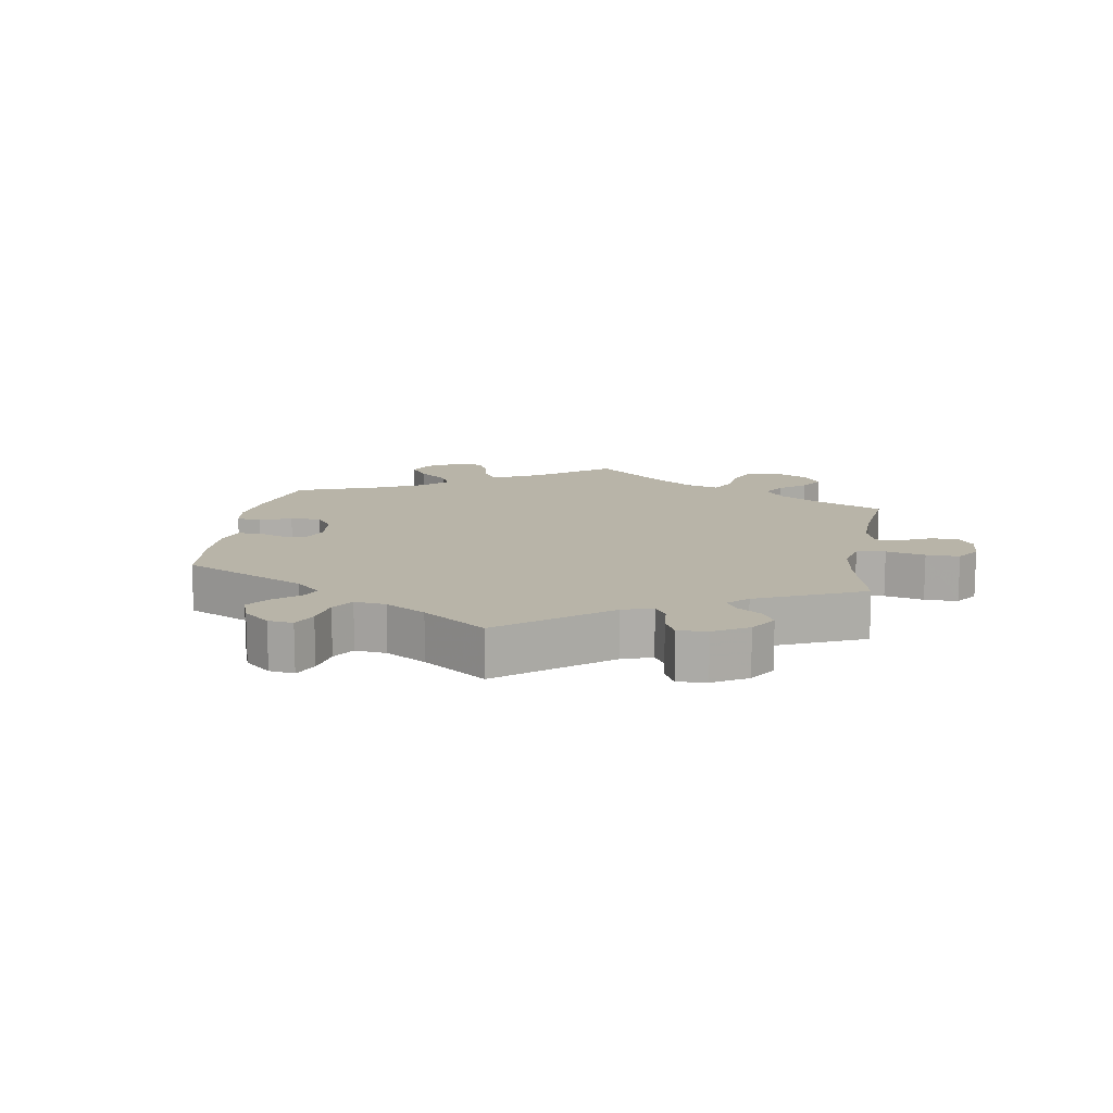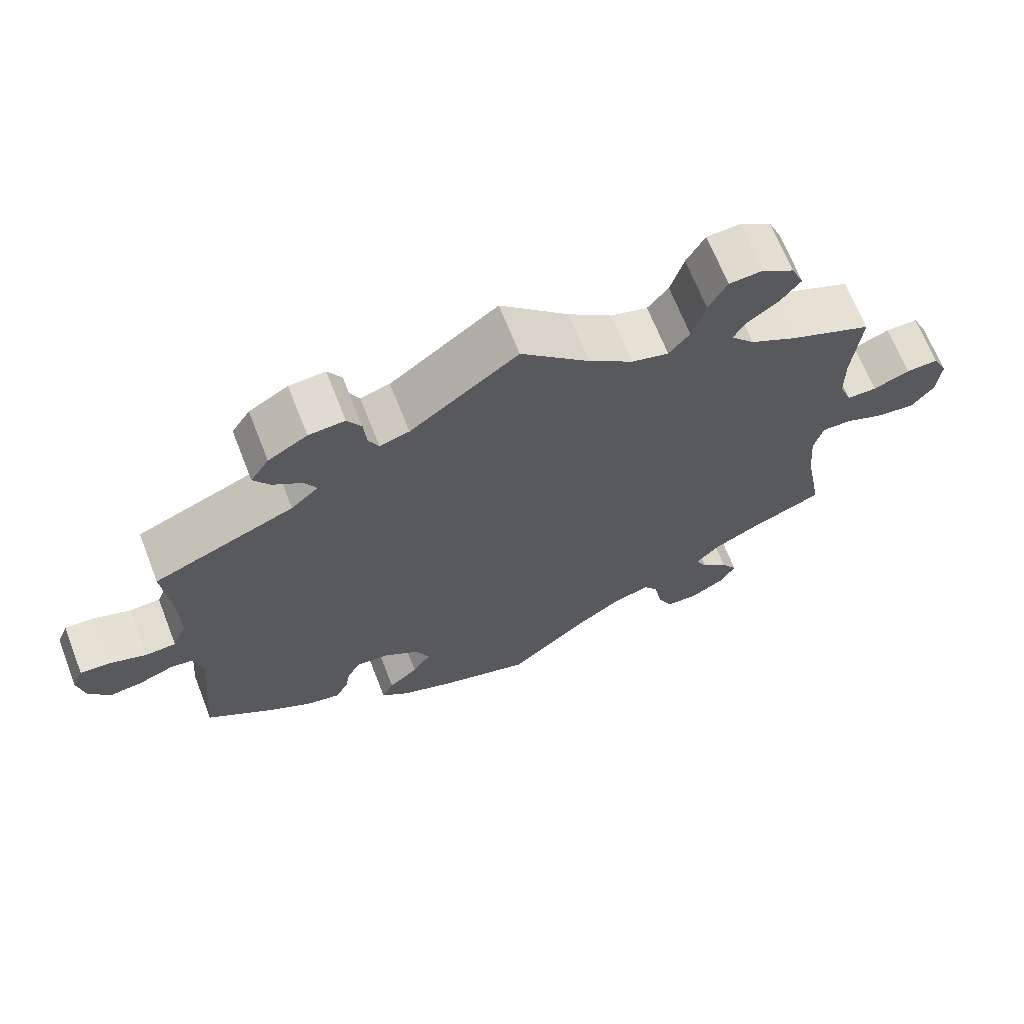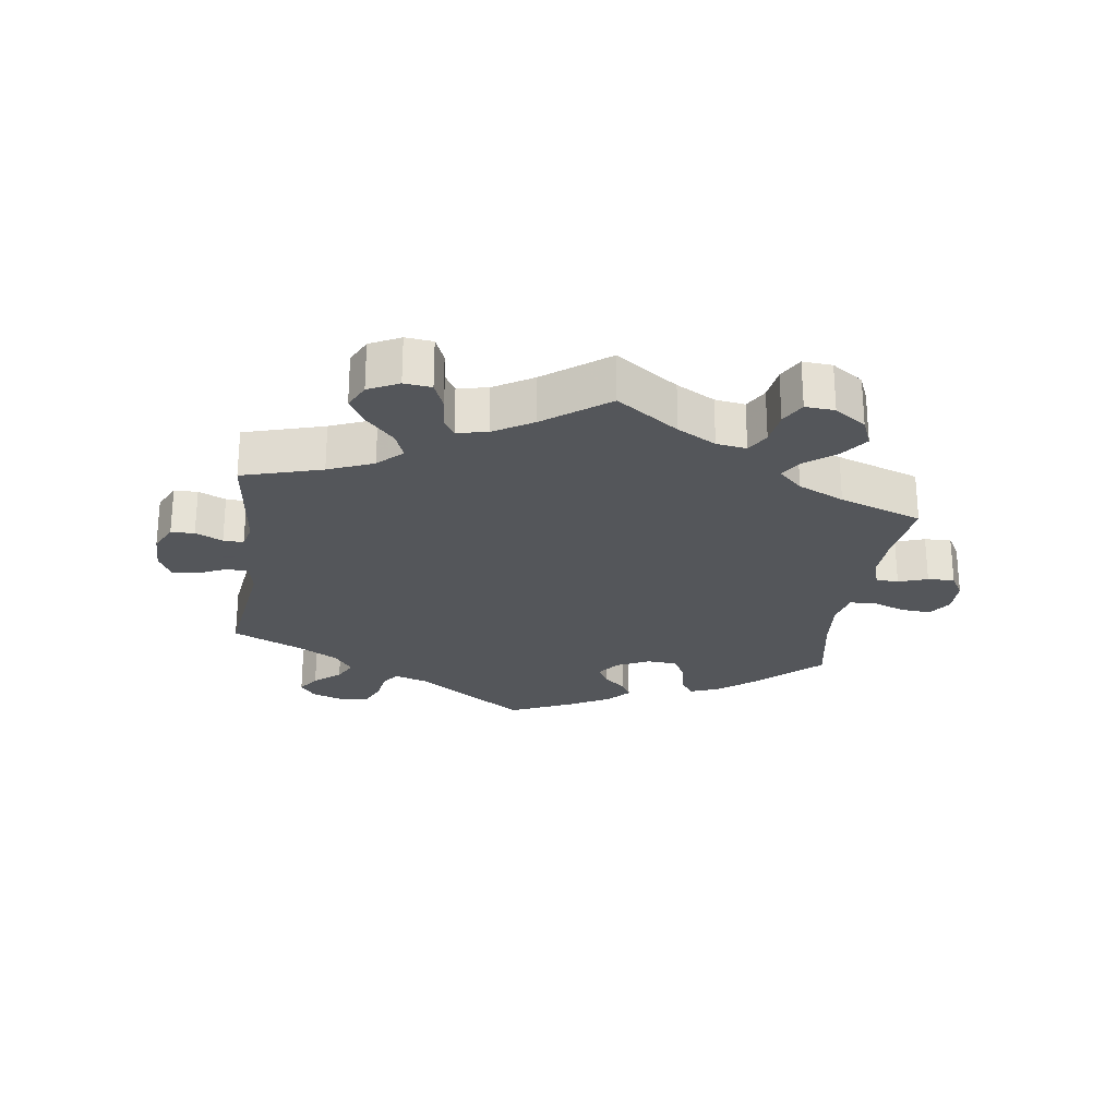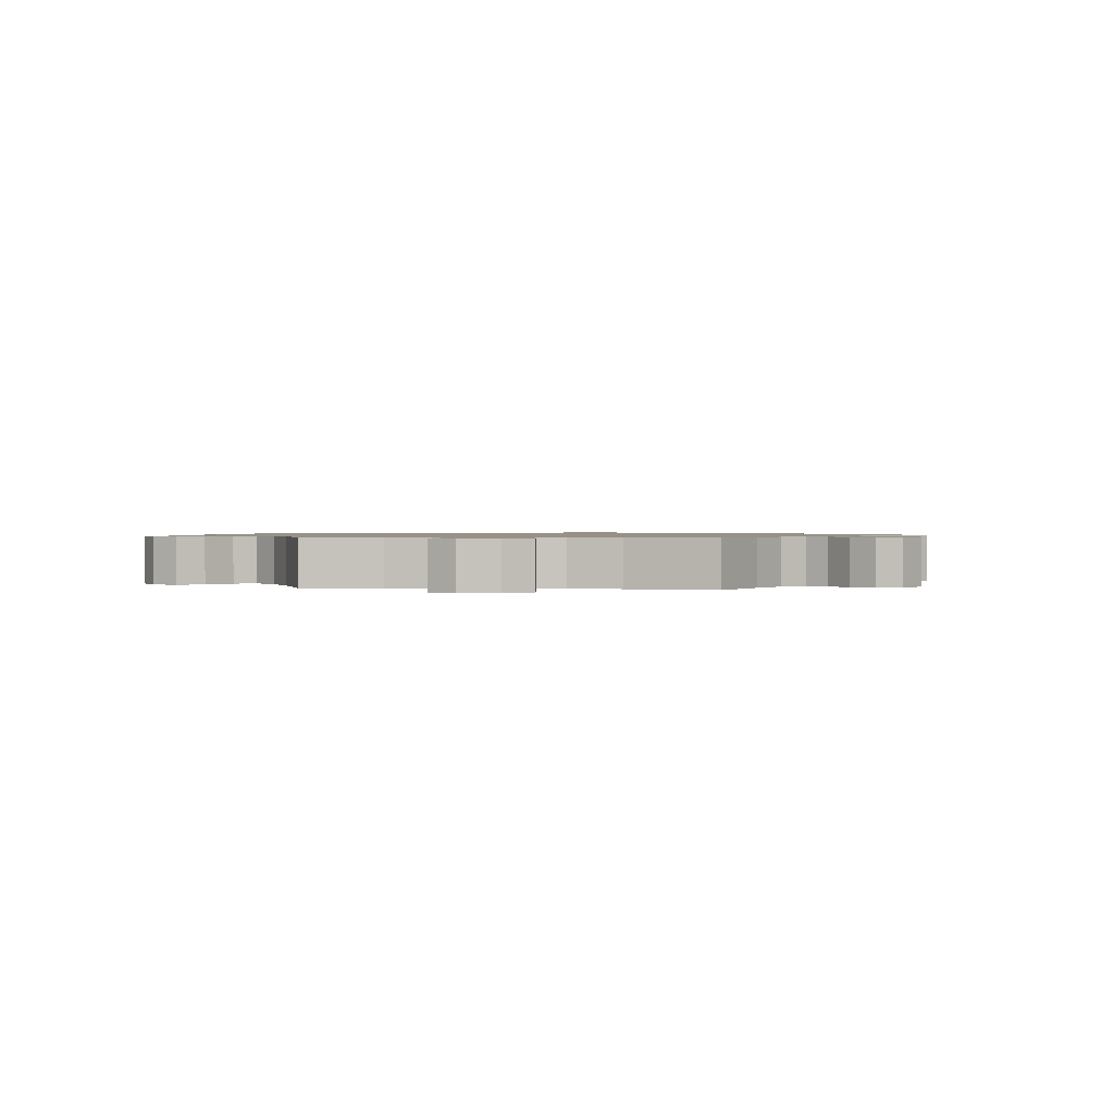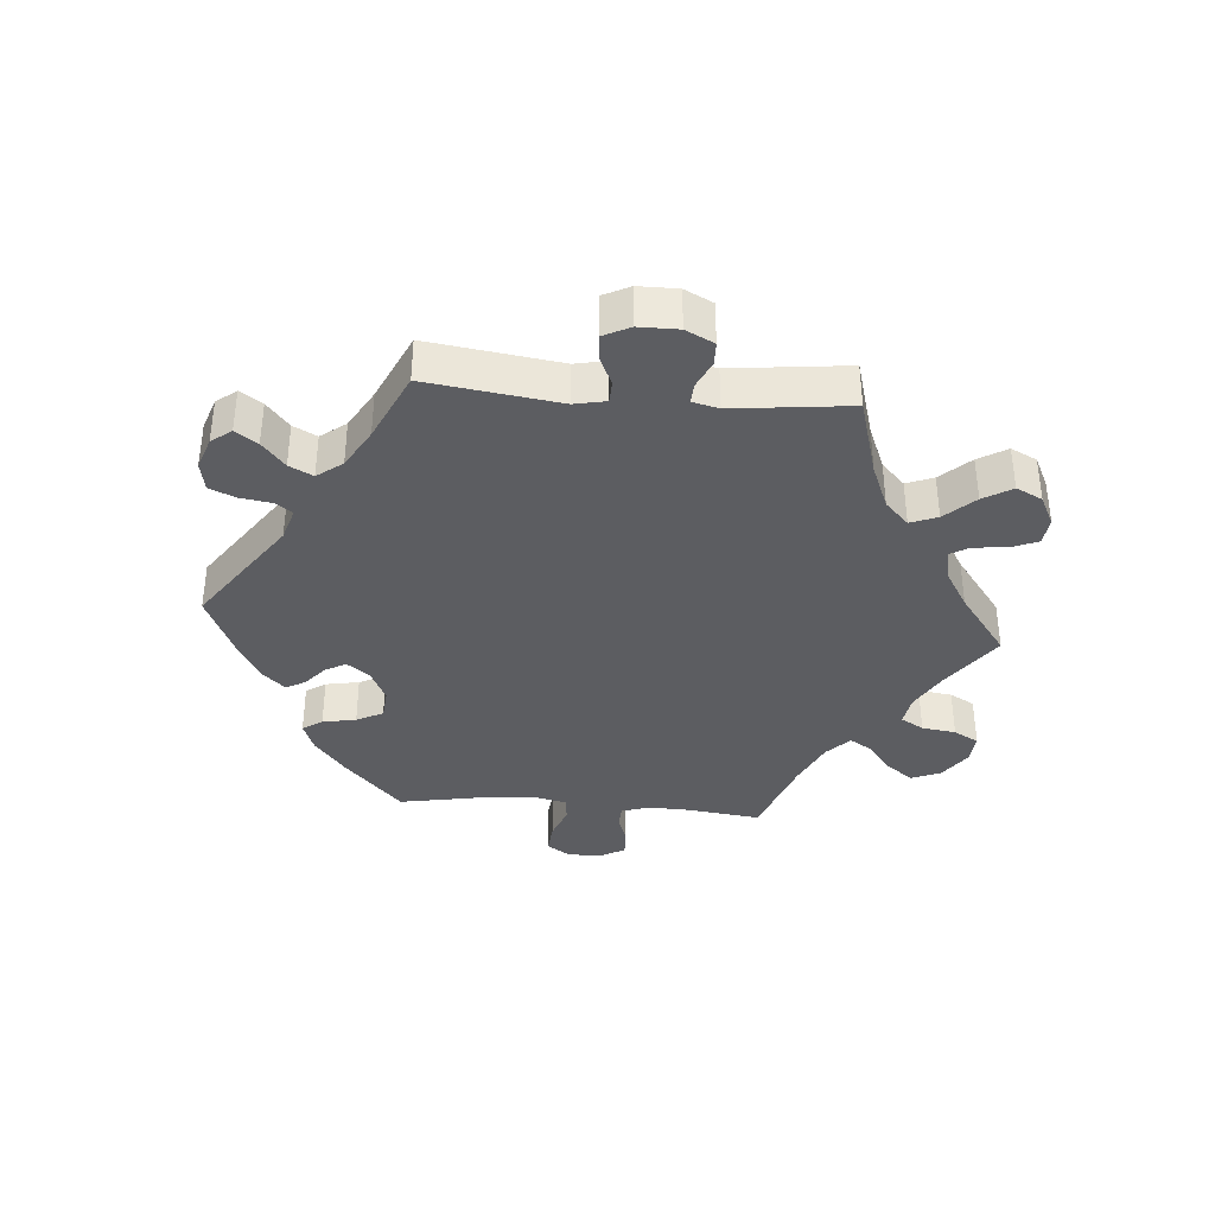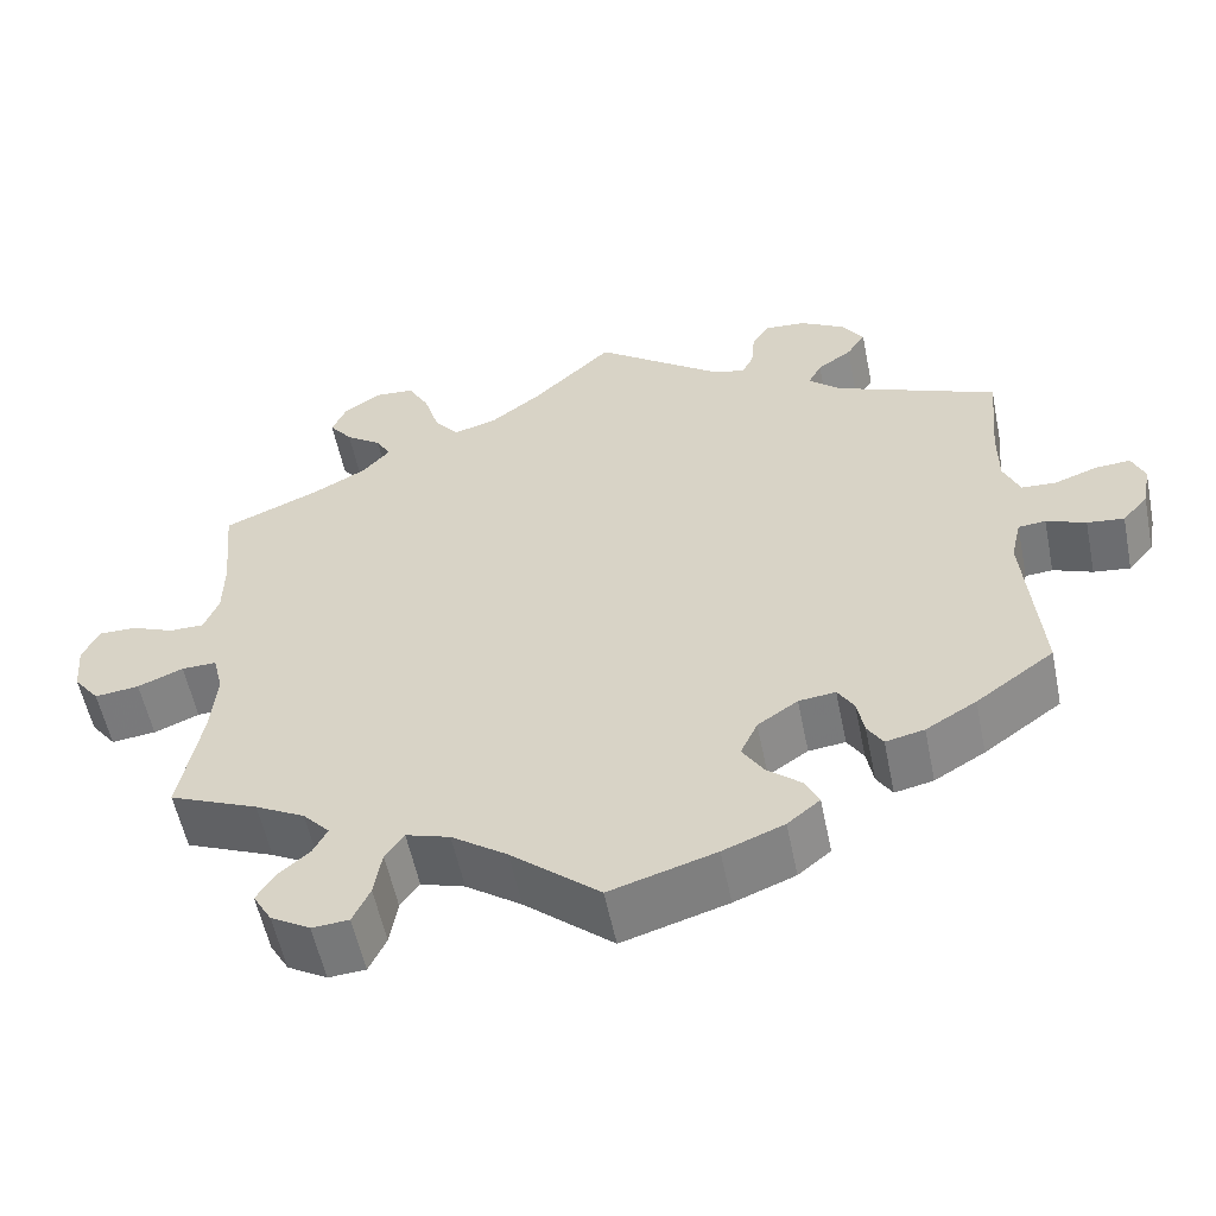
<metadata>
{"format":"obj","ext":"obj","renderer":"f3d","projection":"perspective","resolution":1024,"background":"white","views":[{"elev":13.0,"azim":-50.7,"up":"+Y"},{"elev":67.5,"azim":-21.4,"up":"+Z"},{"elev":-25.1,"azim":52.0,"up":"+Y"},{"elev":1.0,"azim":97.8,"up":"+Y"},{"elev":-36.9,"azim":-34.8,"up":"+Y"},{"elev":-56.2,"azim":-168.5,"up":"+Z"}]}
</metadata>
<code>
v -0.309 0.07 0.367
v -0.272 0.07 0.4
v -0.288 0.07 0.43
v -0.328 0.07 0.458
v -0.35 0.07 0.491
v -0.325 0.07 0.529
v -0.272 0.07 0.56
v -0.223 0.07 0.563
v -0.204 0.07 0.532
v -0.2 0.07 0.486
v -0.186 0.07 0.458
v -0.146 0.07 0.47
v 0 0.07 0.578
v 0.093 0.07 0.489
v 0.153 0.07 0.443
v 0.203 0.07 0.429
v 0.231 0.07 0.464
v 0.249 0.07 0.523
v 0.274 0.07 0.568
v 0.319 0.07 0.571
v 0.363 0.07 0.542
v 0.38 0.07 0.503
v 0.353 0.07 0.468
v 0.311 0.07 0.438
v 0.294 0.07 0.408
v 0.326 0.07 0.372
v 0.388 0.07 0.338
v 0.501 0.07 0.29
v 0.49 0.07 0.173
v 0.491 0.07 0.105
v 0.508 0.07 0.061
v 0.549 0.07 0.061
v 0.598 0.07 0.081
v 0.642 0.07 0.082
v 0.662 0.07 0.041
v 0.657 0.07 -0.018
v 0.627 0.07 -0.057
v 0.575 0.07 -0.051
v 0.522 0.07 -0.029
v 0.481 0.07 -0.028
v 0.469 0.07 -0.077
v 0.476 0.07 -0.155
v 0.501 0.07 -0.289
v 0.397 0.07 -0.333
v 0.339 0.07 -0.364
v 0.308 0.07 -0.398
v 0.324 0.07 -0.429
v 0.36 0.07 -0.46
v 0.382 0.07 -0.495
v 0.36 0.07 -0.533
v 0.314 0.07 -0.56
v 0.271 0.07 -0.557
v 0.251 0.07 -0.514
v 0.242 0.07 -0.459
v 0.22 0.07 -0.428
v 0.169 0.07 -0.444
v 0.104 0.07 -0.49
v 0.001 0.07 -0.578
v -0.122 0.07 -0.541
v -0.193 0.07 -0.513
v -0.231 0.07 -0.482
v -0.215 0.07 -0.449
v -0.175 0.07 -0.415
v -0.15 0.07 -0.376
v -0.17 0.07 -0.333
v -0.217 0.07 -0.301
v -0.26 0.07 -0.296
v -0.279 0.07 -0.327
v -0.287 0.07 -0.371
v -0.305 0.07 -0.4
v -0.35 0.07 -0.39
v -0.409 0.07 -0.355
v -0.5 0.07 -0.289
v -0.482 0.07 -0.081
v -0.494 0.07 -0.029
v -0.526 0.07 -0.026
v -0.572 0.07 -0.044
v -0.615 0.07 -0.049
v -0.645 0.07 -0.014
v -0.655 0.07 0.038
v -0.64 0.07 0.074
v -0.599 0.07 0.071
v -0.549 0.07 0.053
v -0.508 0.07 0.055
v -0.489 0.07 0.1
v -0.489 0.07 0.171
v -0.5 0.07 0.289
v -0.309 0 0.367
v -0.272 0 0.4
v -0.288 0 0.43
v -0.328 0 0.458
v -0.35 0 0.491
v -0.325 0 0.529
v -0.272 0 0.56
v -0.223 0 0.563
v -0.204 0 0.532
v -0.2 0 0.486
v -0.186 0 0.458
v -0.146 0 0.47
v 0 0 0.578
v 0.093 0 0.489
v 0.153 0 0.443
v 0.203 0 0.429
v 0.231 0 0.464
v 0.249 0 0.523
v 0.274 0 0.568
v 0.319 0 0.571
v 0.363 0 0.542
v 0.38 0 0.503
v 0.353 0 0.468
v 0.311 0 0.438
v 0.294 0 0.408
v 0.326 0 0.372
v 0.388 0 0.338
v 0.501 0 0.29
v 0.49 0 0.173
v 0.491 0 0.105
v 0.508 0 0.061
v 0.549 0 0.061
v 0.598 0 0.081
v 0.642 0 0.082
v 0.662 0 0.041
v 0.657 0 -0.018
v 0.627 0 -0.057
v 0.575 0 -0.051
v 0.522 0 -0.029
v 0.481 0 -0.028
v 0.469 0 -0.077
v 0.476 0 -0.155
v 0.501 0 -0.289
v 0.397 0 -0.333
v 0.339 0 -0.364
v 0.308 0 -0.398
v 0.324 0 -0.429
v 0.36 0 -0.46
v 0.382 0 -0.495
v 0.36 0 -0.533
v 0.314 0 -0.56
v 0.271 0 -0.557
v 0.251 0 -0.514
v 0.242 0 -0.459
v 0.22 0 -0.428
v 0.169 0 -0.444
v 0.104 0 -0.49
v 0.001 0 -0.578
v -0.122 0 -0.541
v -0.193 0 -0.513
v -0.231 0 -0.482
v -0.215 0 -0.449
v -0.175 0 -0.415
v -0.15 0 -0.376
v -0.17 0 -0.333
v -0.217 0 -0.301
v -0.26 0 -0.296
v -0.279 0 -0.327
v -0.287 0 -0.371
v -0.305 0 -0.4
v -0.35 0 -0.39
v -0.409 0 -0.355
v -0.5 0 -0.289
v -0.482 0 -0.081
v -0.494 0 -0.029
v -0.526 0 -0.026
v -0.572 0 -0.044
v -0.615 0 -0.049
v -0.645 0 -0.014
v -0.655 0 0.038
v -0.64 0 0.074
v -0.599 0 0.071
v -0.549 0 0.053
v -0.508 0 0.055
v -0.489 0 0.1
v -0.489 0 0.171
v -0.5 0 0.289
f 86 87 1
f 85 86 1 2
f 84 85 2
f 80 81 82 83
f 80 83 84
f 79 80 84
f 76 77 78 79
f 75 76 79 84
f 74 75 84 2
f 72 73 74 2
f 68 69 70 71
f 67 68 71 72
f 60 61 62 63
f 60 63 64
f 57 58 59 60
f 56 57 60 64
f 55 56 64 65
f 51 52 53 54
f 51 54 55
f 50 51 55
f 47 48 49 50
f 46 47 50 55
f 45 46 55 65
f 42 43 44
f 41 42 44 45
f 40 41 45 65
f 36 37 38 39
f 36 39 40
f 35 36 40
f 32 33 34 35
f 31 32 35 40
f 30 31 40 65
f 27 28 29
f 26 27 29 30
f 25 26 30 65
f 21 22 23 24
f 17 18 19 20
f 16 17 20 21
f 12 13 14
f 11 12 14 15
f 7 8 9 10
f 7 10 11
f 6 7 11
f 3 4 5 6
f 2 3 6 11
f 67 72 2 11
f 24 25 65 66
f 16 21 24 66
f 16 66 67
f 11 15 16 67
f 88 174 173
f 89 88 173 172
f 89 172 171
f 170 169 168 167
f 171 170 167
f 171 167 166
f 166 165 164 163
f 171 166 163 162
f 89 171 162 161
f 89 161 160 159
f 158 157 156 155
f 159 158 155 154
f 150 149 148 147
f 151 150 147
f 147 146 145 144
f 151 147 144 143
f 152 151 143 142
f 141 140 139 138
f 142 141 138
f 142 138 137
f 137 136 135 134
f 142 137 134 133
f 152 142 133 132
f 131 130 129
f 132 131 129 128
f 152 132 128 127
f 126 125 124 123
f 127 126 123
f 127 123 122
f 122 121 120 119
f 127 122 119 118
f 152 127 118 117
f 116 115 114
f 117 116 114 113
f 152 117 113 112
f 111 110 109 108
f 107 106 105 104
f 108 107 104 103
f 101 100 99
f 102 101 99 98
f 97 96 95 94
f 98 97 94
f 98 94 93
f 93 92 91 90
f 98 93 90 89
f 98 89 159 154
f 153 152 112 111
f 153 111 108 103
f 154 153 103
f 154 103 102 98
f 1 88 89 2
f 2 89 90 3
f 3 90 91 4
f 4 91 92 5
f 5 92 93 6
f 6 93 94 7
f 7 94 95 8
f 8 95 96 9
f 9 96 97 10
f 10 97 98 11
f 11 98 99 12
f 12 99 100 13
f 13 100 101 14
f 14 101 102 15
f 15 102 103 16
f 16 103 104 17
f 17 104 105 18
f 18 105 106 19
f 19 106 107 20
f 20 107 108 21
f 21 108 109 22
f 22 109 110 23
f 23 110 111 24
f 24 111 112 25
f 25 112 113 26
f 26 113 114 27
f 27 114 115 28
f 28 115 116 29
f 29 116 117 30
f 30 117 118 31
f 31 118 119 32
f 32 119 120 33
f 33 120 121 34
f 34 121 122 35
f 35 122 123 36
f 36 123 124 37
f 37 124 125 38
f 38 125 126 39
f 39 126 127 40
f 40 127 128 41
f 41 128 129 42
f 42 129 130 43
f 43 130 131 44
f 44 131 132 45
f 45 132 133 46
f 46 133 134 47
f 47 134 135 48
f 48 135 136 49
f 49 136 137 50
f 50 137 138 51
f 51 138 139 52
f 52 139 140 53
f 53 140 141 54
f 54 141 142 55
f 55 142 143 56
f 56 143 144 57
f 57 144 145 58
f 58 145 146 59
f 59 146 147 60
f 60 147 148 61
f 61 148 149 62
f 62 149 150 63
f 63 150 151 64
f 64 151 152 65
f 65 152 153 66
f 66 153 154 67
f 67 154 155 68
f 68 155 156 69
f 69 156 157 70
f 70 157 158 71
f 71 158 159 72
f 72 159 160 73
f 73 160 161 74
f 74 161 162 75
f 75 162 163 76
f 76 163 164 77
f 77 164 165 78
f 78 165 166 79
f 79 166 167 80
f 80 167 168 81
f 81 168 169 82
f 82 169 170 83
f 83 170 171 84
f 84 171 172 85
f 85 172 173 86
f 86 173 174 87
f 87 174 88 1

</code>
